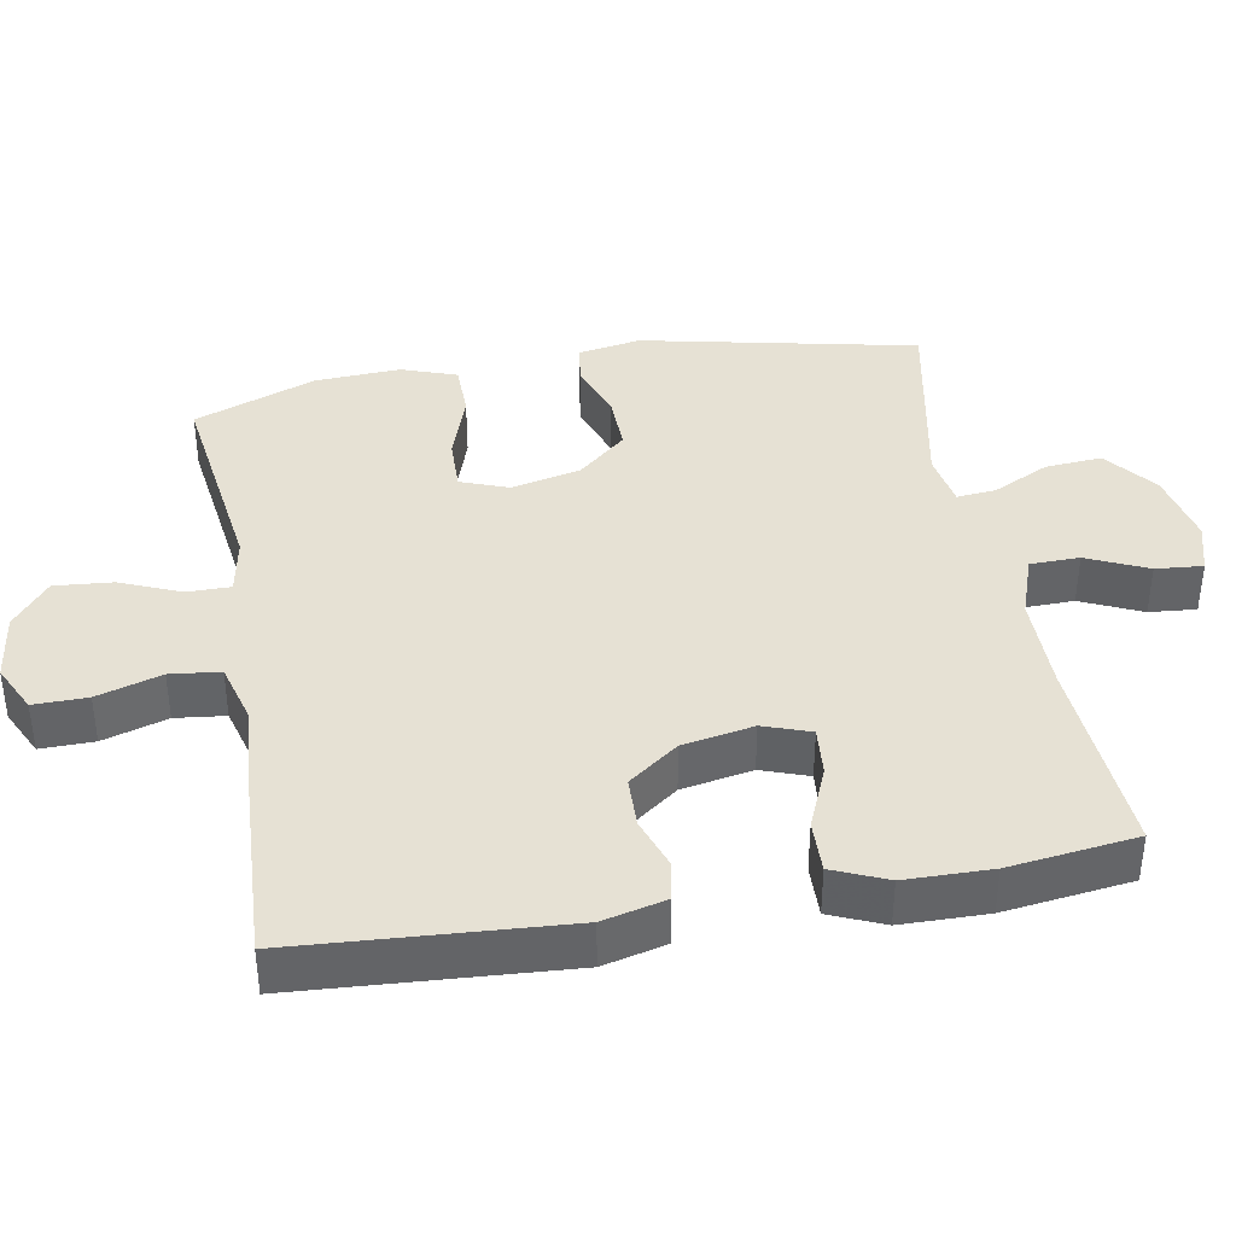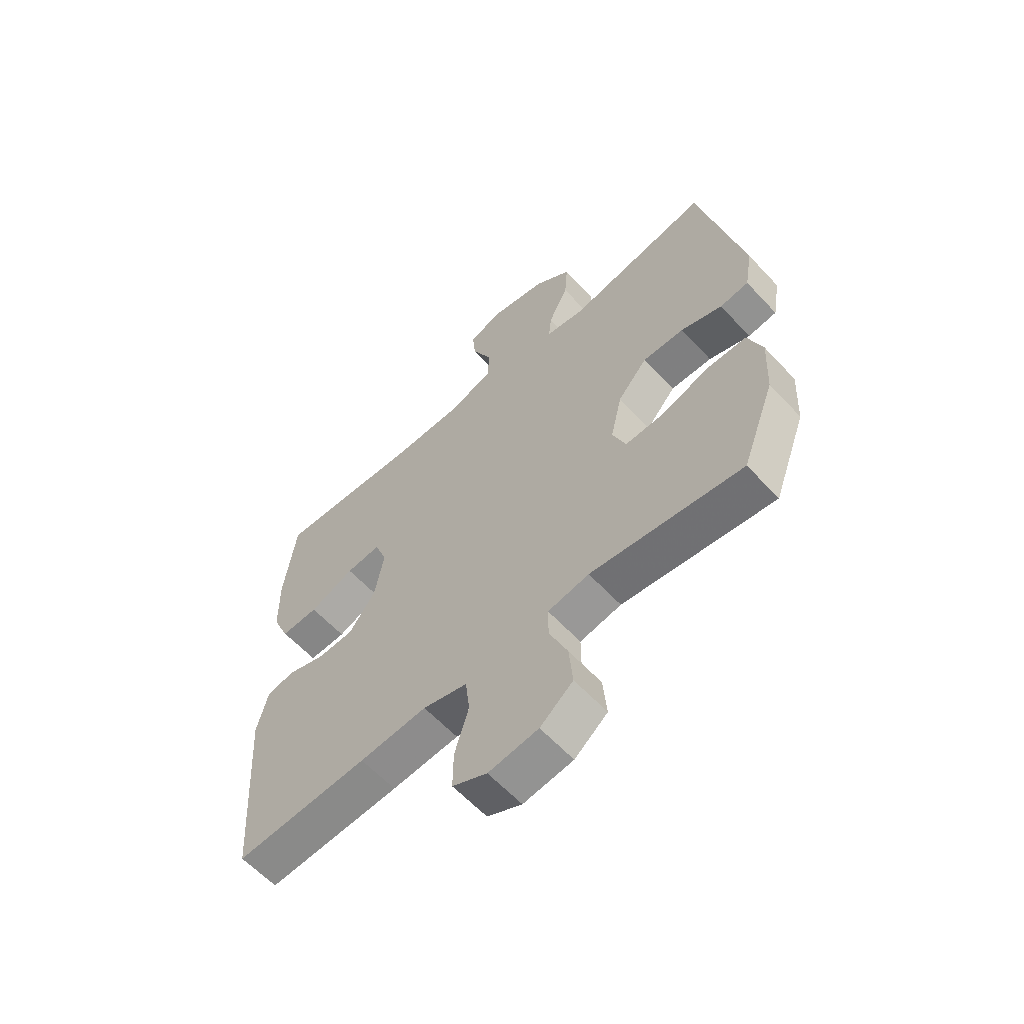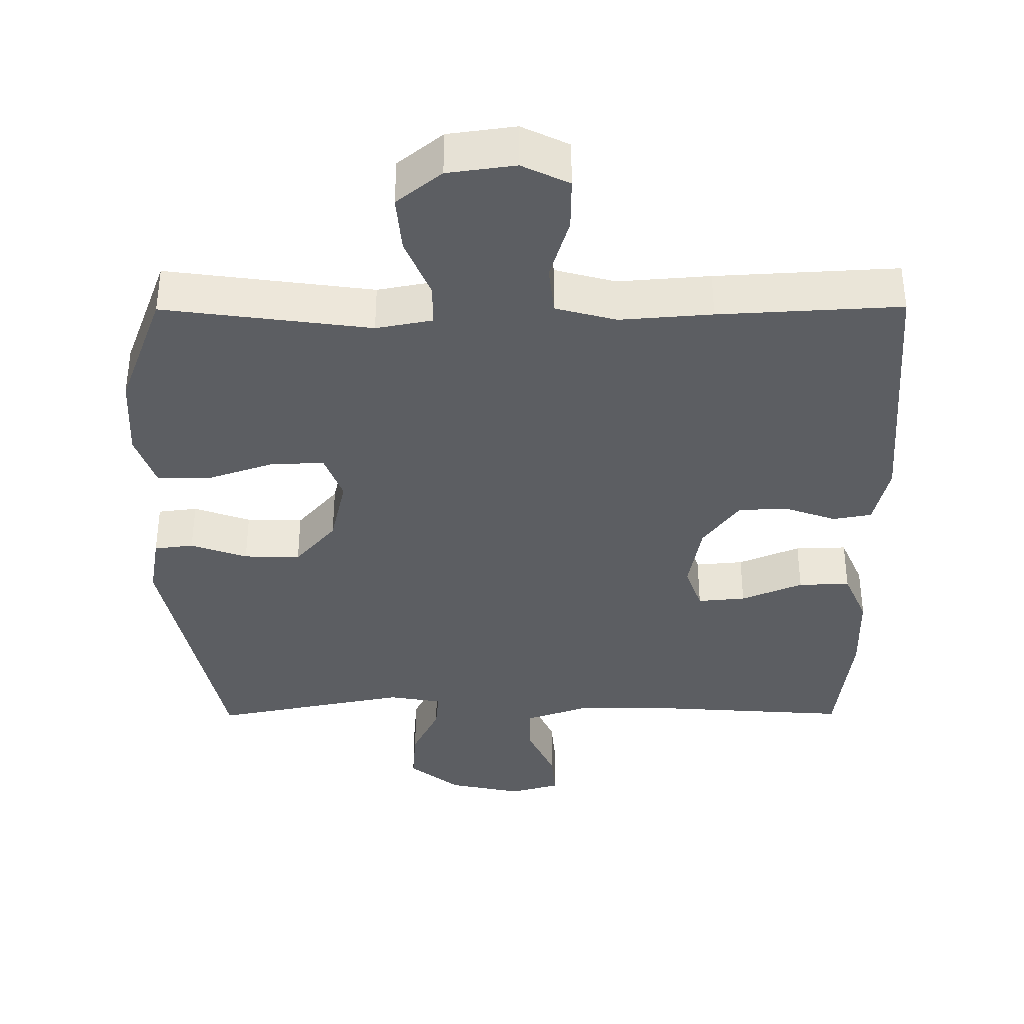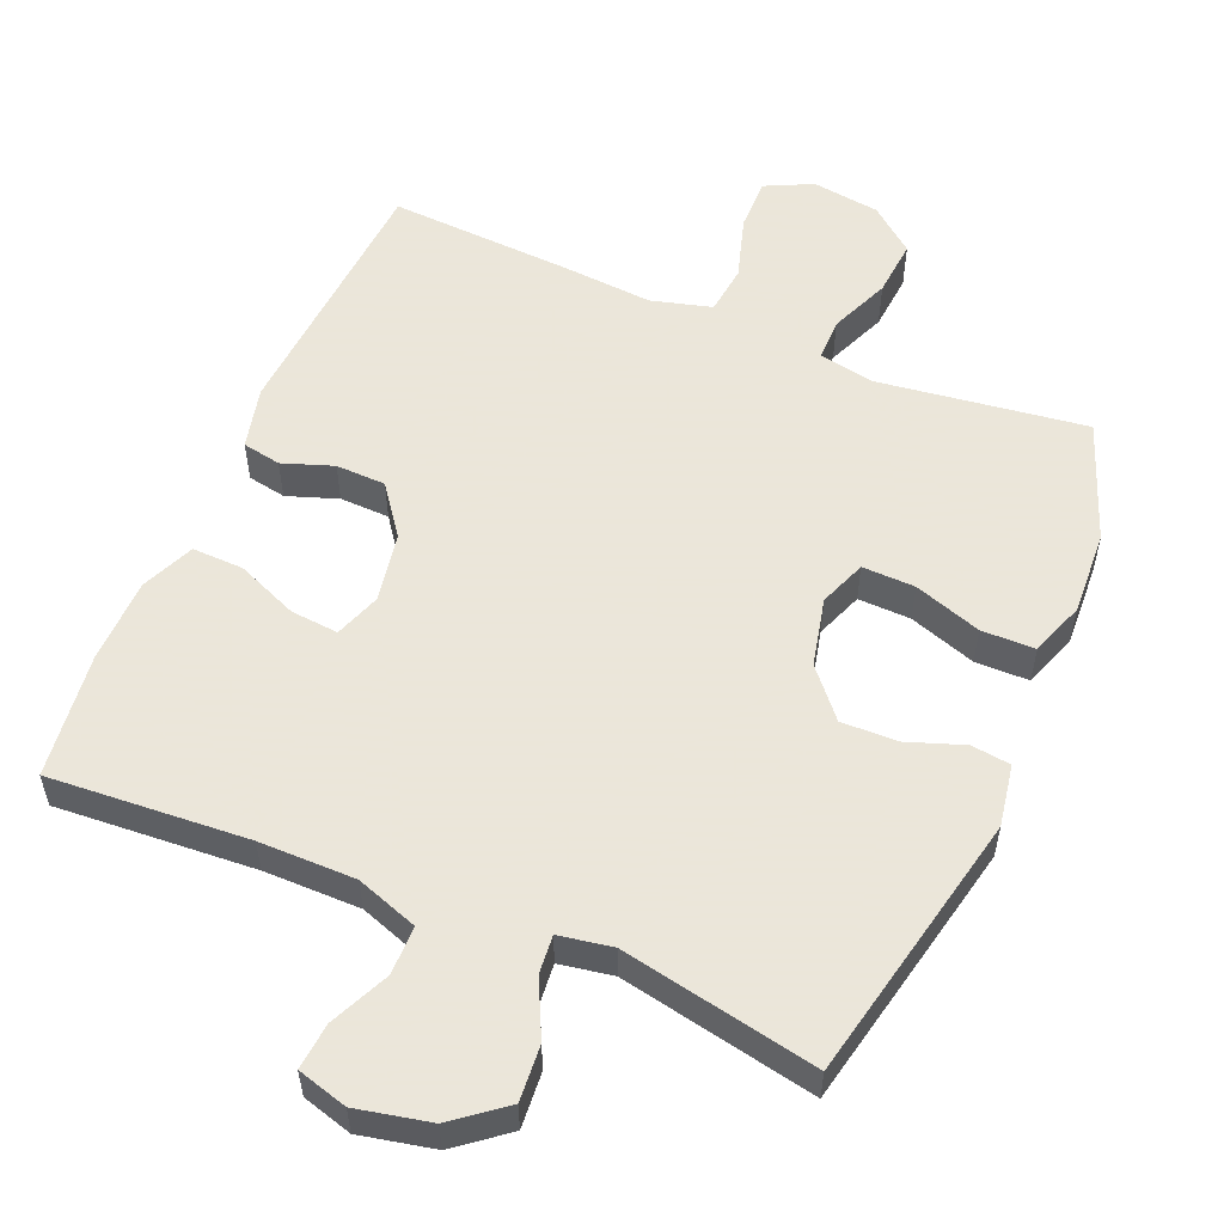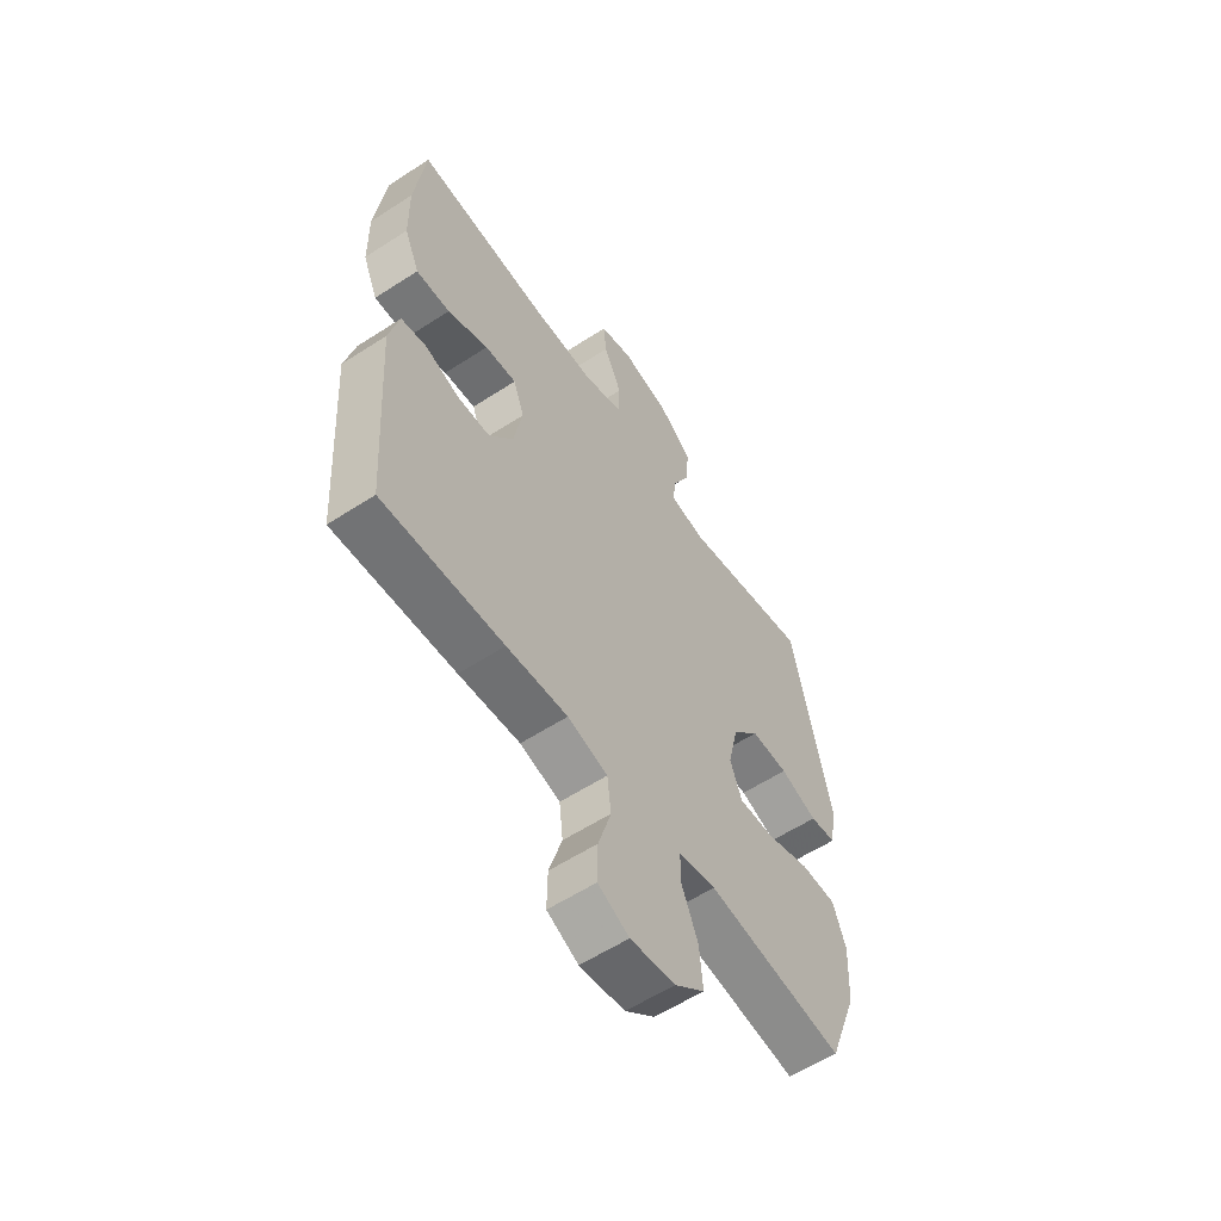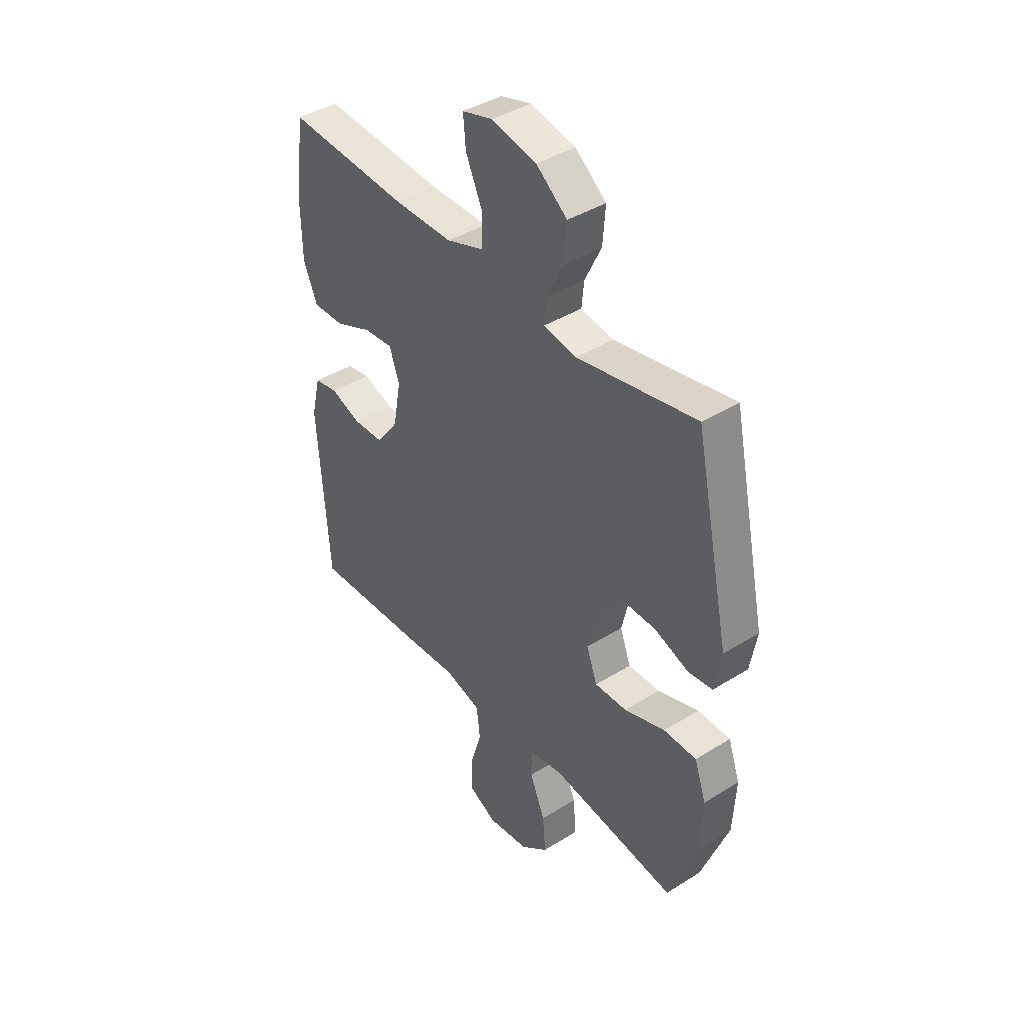
<metadata>
{"format":"obj","ext":"obj","renderer":"f3d","projection":"perspective","resolution":1024,"background":"white","views":[{"elev":39.2,"azim":-100.2,"up":"+Y"},{"elev":-61.0,"azim":42.7,"up":"+Z"},{"elev":-37.5,"azim":-179.7,"up":"+Y"},{"elev":55.0,"azim":22.9,"up":"+Y"},{"elev":-58.3,"azim":-56.1,"up":"+Z"},{"elev":41.0,"azim":52.8,"up":"+Z"}]}
</metadata>
<code>
v -0.5 0.07 0.5
v -0.221 0.07 0.481
v -0.086 0.07 0.481
v 0 0.07 0.511
v 0.001 0.07 0.579
v -0.037 0.07 0.662
v -0.043 0.07 0.727
v 0.027 0.07 0.747
v 0.13 0.07 0.725
v 0.201 0.07 0.669
v 0.195 0.07 0.591
v 0.157 0.07 0.513
v 0.152 0.07 0.459
v 0.227 0.07 0.446
v 0.5 0.07 0.5
v 0.581 0.07 0.121
v 0.566 0.07 0.034
v 0.511 0.07 0.027
v 0.432 0.07 0.055
v 0.353 0.07 0.057
v 0.296 0.07 -0.009
v 0.274 0.07 -0.105
v 0.299 0.07 -0.171
v 0.373 0.07 -0.169
v 0.467 0.07 -0.137
v 0.542 0.07 -0.138
v 0.569 0.07 -0.214
v 0.563 0.07 -0.332
v 0.5 0.07 -0.5
v 0.21 0.07 -0.461
v 0.131 0.07 -0.476
v 0.131 0.07 -0.535
v 0.166 0.07 -0.619
v 0.173 0.07 -0.699
v 0.11 0.07 -0.75
v 0.015 0.07 -0.763
v -0.051 0.07 -0.731
v -0.05 0.07 -0.657
v -0.023 0.07 -0.568
v -0.031 0.07 -0.499
v -0.116 0.07 -0.476
v -0.245 0.07 -0.486
v -0.5 0.07 -0.5
v -0.525 0.07 -0.131
v -0.504 0.07 -0.044
v -0.45 0.07 -0.034
v -0.379 0.07 -0.059
v -0.309 0.07 -0.057
v -0.258 0.07 0.012
v -0.24 0.07 0.11
v -0.263 0.07 0.175
v -0.33 0.07 0.169
v -0.416 0.07 0.133
v -0.488 0.07 0.131
v -0.52 0.07 0.205
v -0.522 0.07 0.324
v -0.5 0 0.5
v -0.221 0 0.481
v -0.086 0 0.481
v 0 0 0.511
v 0.001 0 0.579
v -0.037 0 0.662
v -0.043 0 0.727
v 0.027 0 0.747
v 0.13 0 0.725
v 0.201 0 0.669
v 0.195 0 0.591
v 0.157 0 0.513
v 0.152 0 0.459
v 0.227 0 0.446
v 0.5 0 0.5
v 0.581 0 0.121
v 0.566 0 0.034
v 0.511 0 0.027
v 0.432 0 0.055
v 0.353 0 0.057
v 0.296 0 -0.009
v 0.274 0 -0.105
v 0.299 0 -0.171
v 0.373 0 -0.169
v 0.467 0 -0.137
v 0.542 0 -0.138
v 0.569 0 -0.214
v 0.563 0 -0.332
v 0.5 0 -0.5
v 0.21 0 -0.461
v 0.131 0 -0.476
v 0.131 0 -0.535
v 0.166 0 -0.619
v 0.173 0 -0.699
v 0.11 0 -0.75
v 0.015 0 -0.763
v -0.051 0 -0.731
v -0.05 0 -0.657
v -0.023 0 -0.568
v -0.031 0 -0.499
v -0.116 0 -0.476
v -0.245 0 -0.486
v -0.5 0 -0.5
v -0.525 0 -0.131
v -0.504 0 -0.044
v -0.45 0 -0.034
v -0.379 0 -0.059
v -0.309 0 -0.057
v -0.258 0 0.012
v -0.24 0 0.11
v -0.263 0 0.175
v -0.33 0 0.169
v -0.416 0 0.133
v -0.488 0 0.131
v -0.52 0 0.205
v -0.522 0 0.324
f 56 1 2
f 55 56 2
f 54 55 2
f 53 54 2
f 52 53 2
f 51 52 2 3
f 50 51 3 4
f 49 50 4
f 45 46 47
f 44 45 47
f 43 44 47
f 42 43 47
f 41 42 47
f 40 41 47 48
f 37 38 39
f 36 37 39
f 35 36 39
f 34 35 39
f 33 34 39
f 32 33 39
f 31 32 39 40
f 40 48 49
f 31 40 49
f 30 31 49
f 28 29 30
f 27 28 30
f 26 27 30
f 25 26 30
f 24 25 30
f 17 18 19
f 16 17 19
f 15 16 19
f 14 15 19
f 13 14 19 20
f 10 11 12
f 9 10 12
f 8 9 12
f 7 8 12
f 6 7 12
f 5 6 12
f 4 5 12 13
f 13 20 21
f 4 13 21
f 49 4 21
f 23 24 30
f 22 23 30 49
f 21 22 49
f 58 57 112
f 58 112 111
f 58 111 110
f 58 110 109
f 58 109 108
f 59 58 108 107
f 60 59 107 106
f 60 106 105
f 103 102 101
f 103 101 100
f 103 100 99
f 103 99 98
f 103 98 97
f 104 103 97 96
f 95 94 93
f 95 93 92
f 95 92 91
f 95 91 90
f 95 90 89
f 95 89 88
f 96 95 88 87
f 105 104 96
f 105 96 87
f 105 87 86
f 86 85 84
f 86 84 83
f 86 83 82
f 86 82 81
f 86 81 80
f 75 74 73
f 75 73 72
f 75 72 71
f 75 71 70
f 76 75 70 69
f 68 67 66
f 68 66 65
f 68 65 64
f 68 64 63
f 68 63 62
f 68 62 61
f 69 68 61 60
f 77 76 69
f 77 69 60
f 77 60 105
f 86 80 79
f 105 86 79 78
f 105 78 77
f 1 57 58 2
f 2 58 59 3
f 3 59 60 4
f 4 60 61 5
f 5 61 62 6
f 6 62 63 7
f 7 63 64 8
f 8 64 65 9
f 9 65 66 10
f 10 66 67 11
f 11 67 68 12
f 12 68 69 13
f 13 69 70 14
f 14 70 71 15
f 15 71 72 16
f 16 72 73 17
f 17 73 74 18
f 18 74 75 19
f 19 75 76 20
f 20 76 77 21
f 21 77 78 22
f 22 78 79 23
f 23 79 80 24
f 24 80 81 25
f 25 81 82 26
f 26 82 83 27
f 27 83 84 28
f 28 84 85 29
f 29 85 86 30
f 30 86 87 31
f 31 87 88 32
f 32 88 89 33
f 33 89 90 34
f 34 90 91 35
f 35 91 92 36
f 36 92 93 37
f 37 93 94 38
f 38 94 95 39
f 39 95 96 40
f 40 96 97 41
f 41 97 98 42
f 42 98 99 43
f 43 99 100 44
f 44 100 101 45
f 45 101 102 46
f 46 102 103 47
f 47 103 104 48
f 48 104 105 49
f 49 105 106 50
f 50 106 107 51
f 51 107 108 52
f 52 108 109 53
f 53 109 110 54
f 54 110 111 55
f 55 111 112 56
f 56 112 57 1

</code>
